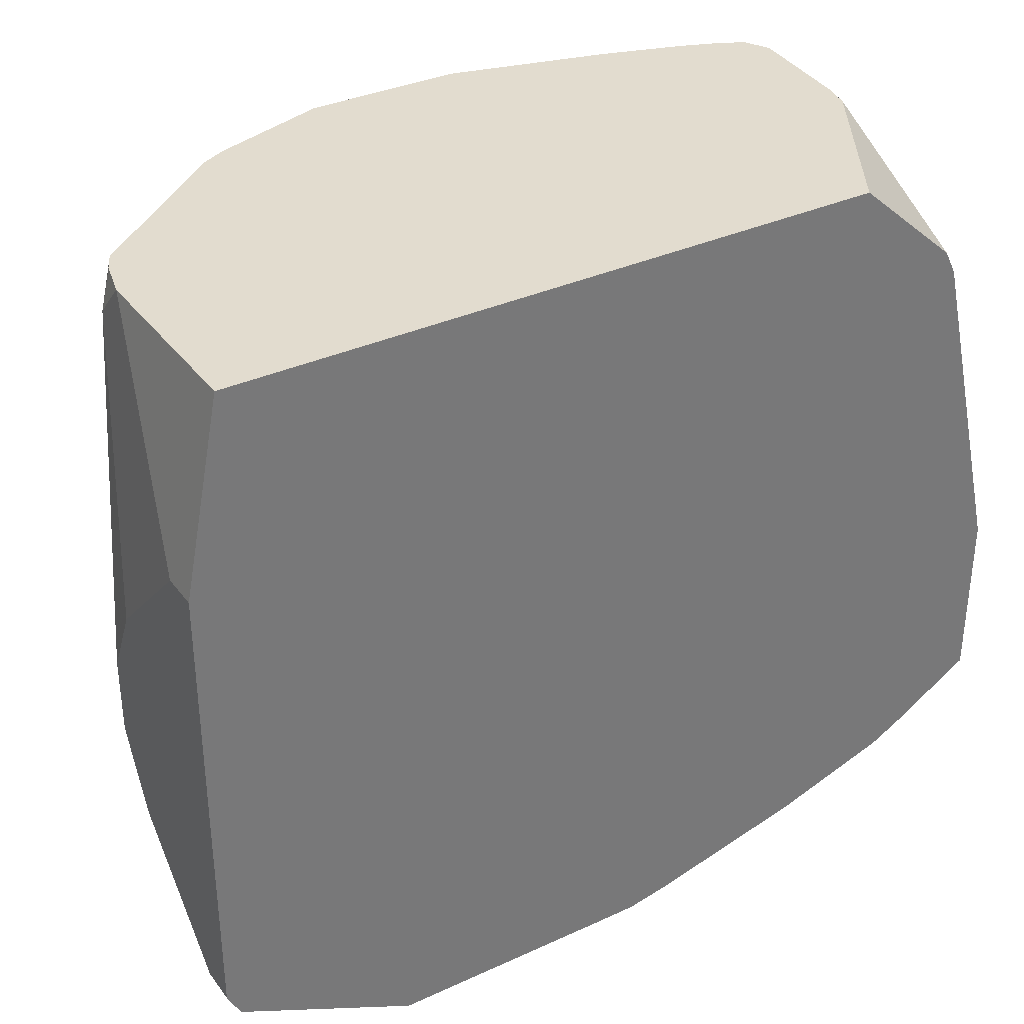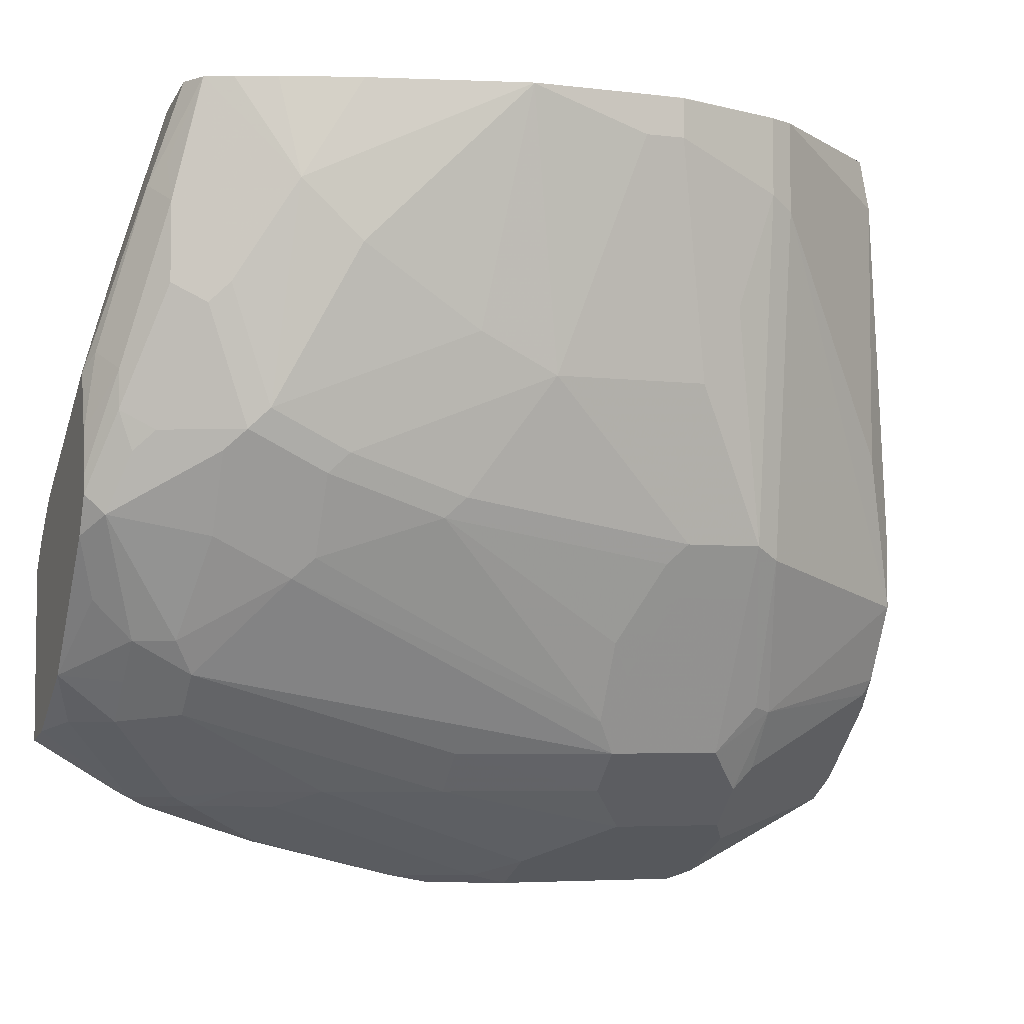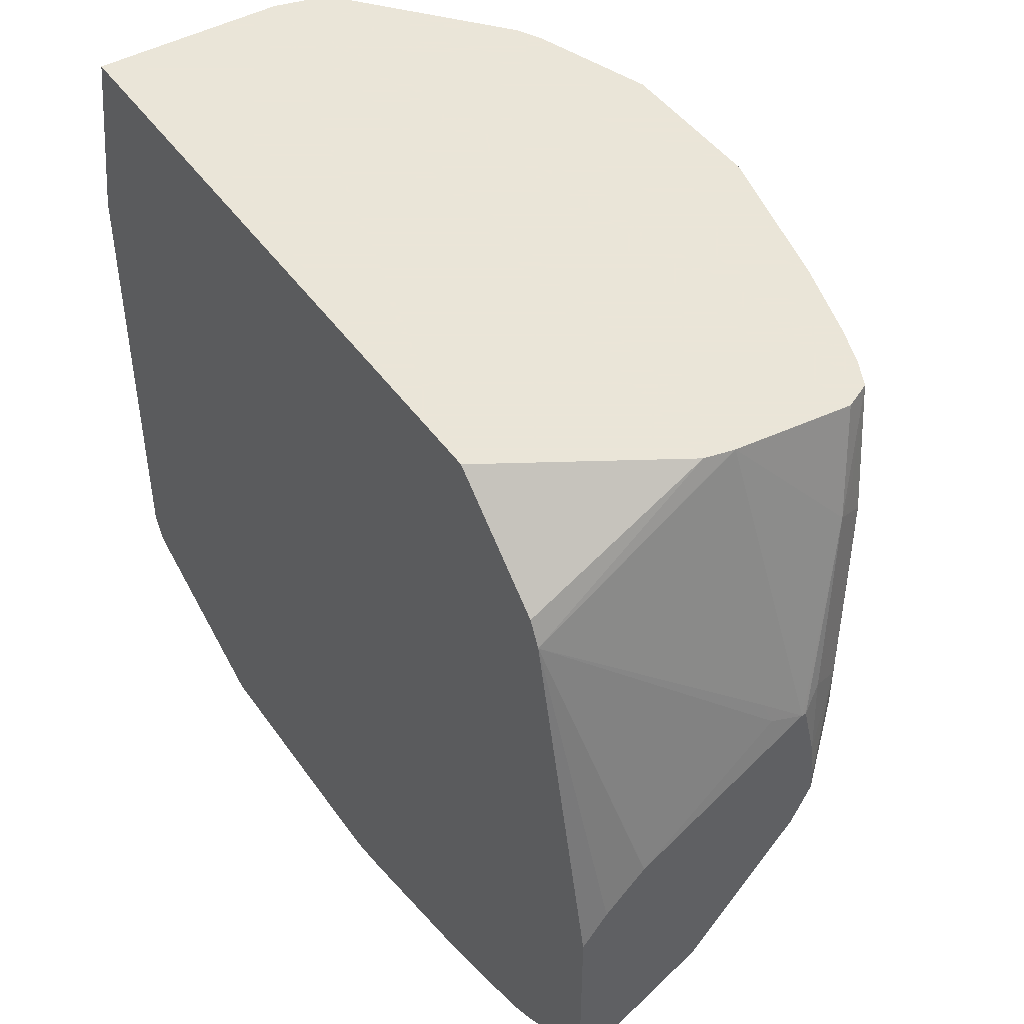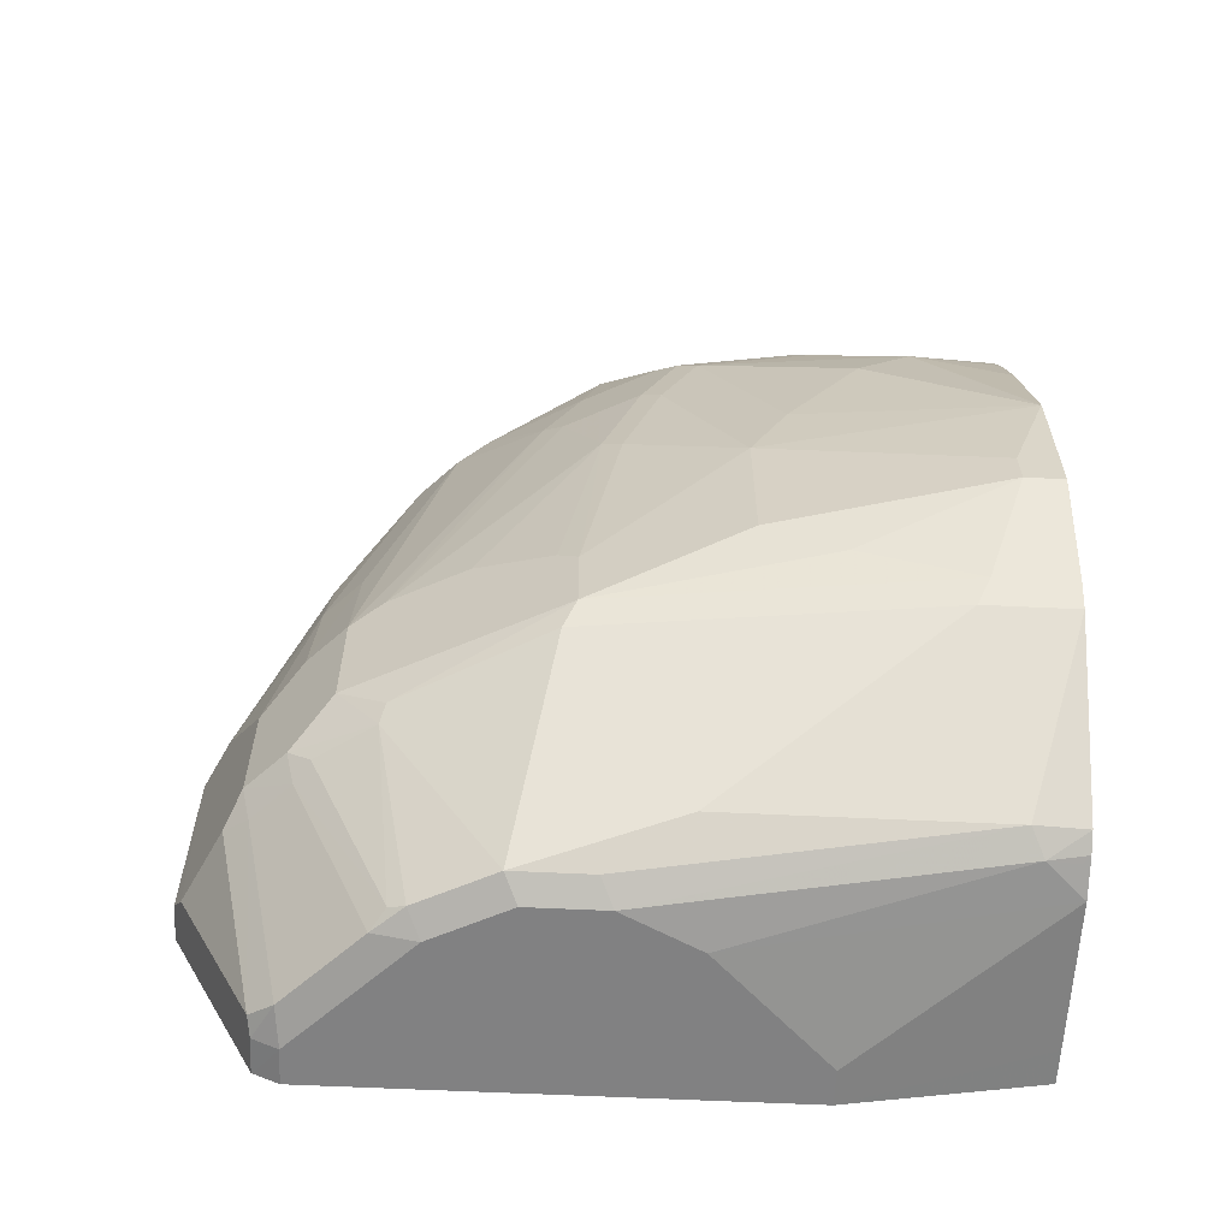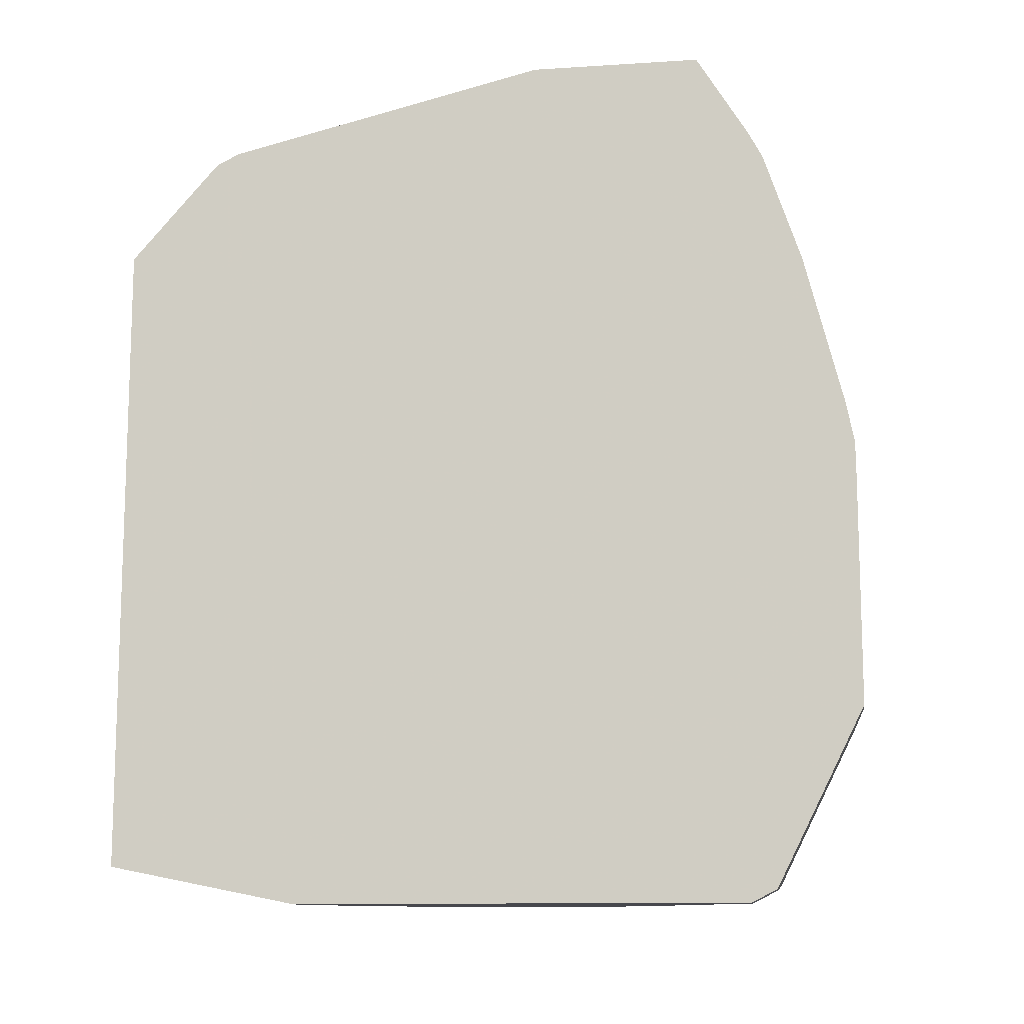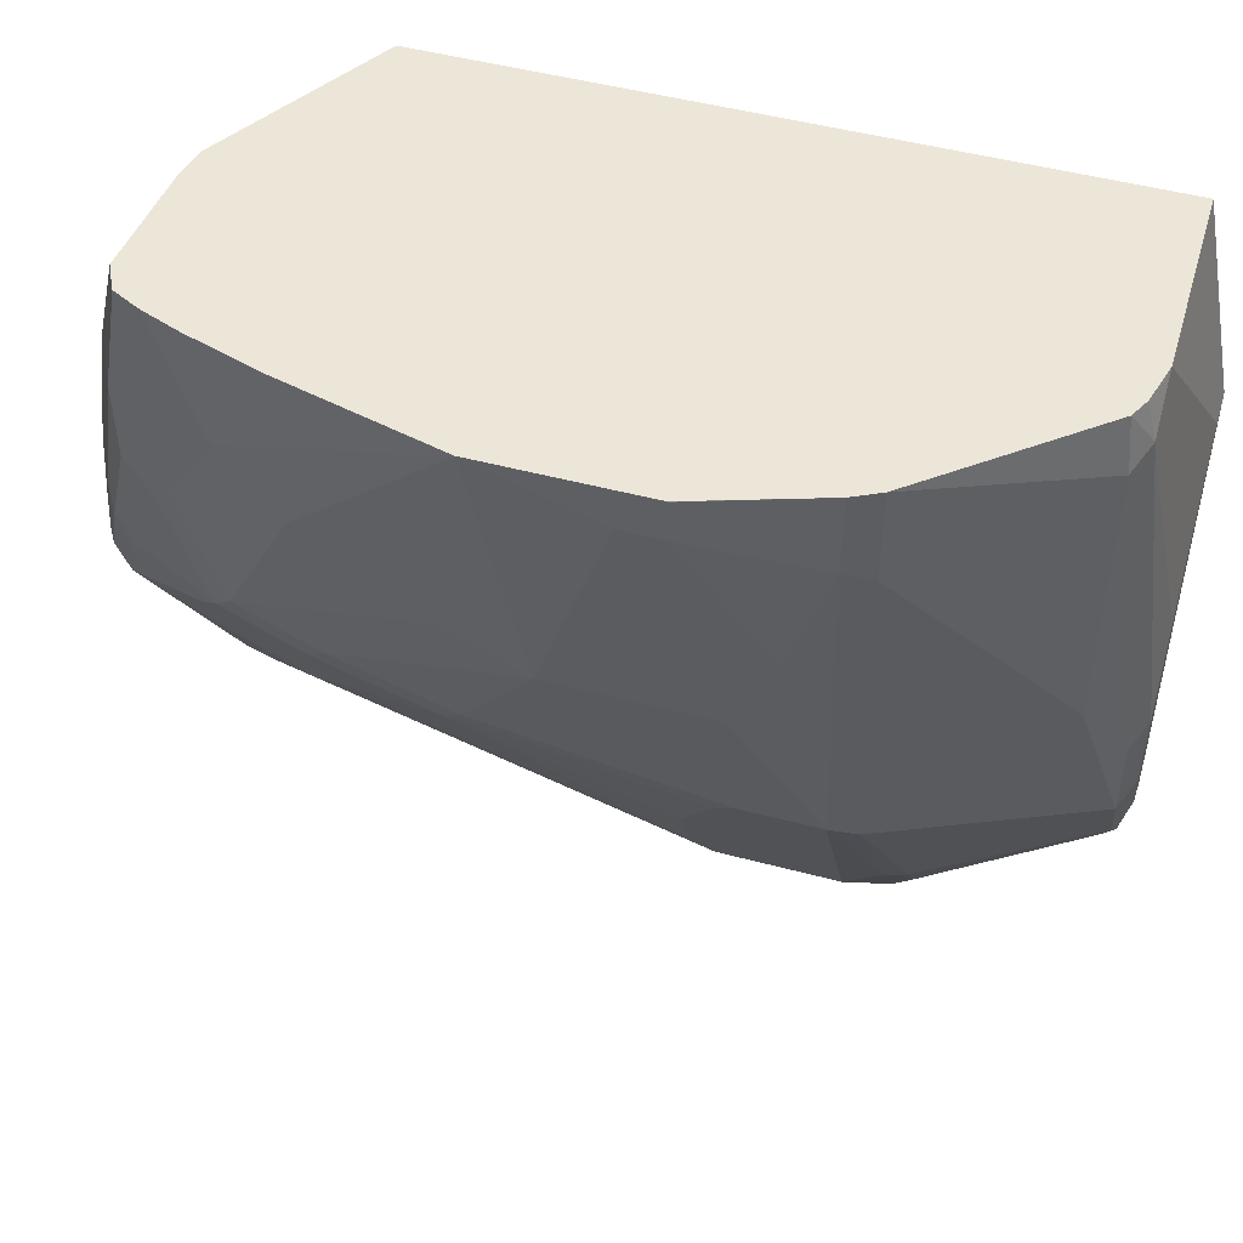
<metadata>
{"format":"obj","ext":"obj","renderer":"f3d","projection":"perspective","resolution":1024,"background":"white","views":[{"elev":34.6,"azim":58.5,"up":"+Z"},{"elev":-5.0,"azim":-110.9,"up":"+Z"},{"elev":45.5,"azim":147.1,"up":"+Z"},{"elev":-60.5,"azim":-92.8,"up":"+Y"},{"elev":-11.7,"azim":98.7,"up":"+Y"},{"elev":48.7,"azim":-73.4,"up":"+Z"}]}
</metadata>
<code>
v -0.1037 -0.311 -0.5182
v -0.02075 -0.311 -0.5182
v -0.1246 -0.3057 -0.5182
v -0.121 -0.3076 -0.5219
v -0.1244 -0.311 -0.5392
v -0.08295 -0.3318 -0.6843
v -0.04148 -0.3318 -0.6429
v -0.02075 -0.3318 -0.6221
v -0.0009404 -0.3318 -0.6221
v -0.0009404 -0.311 -0.5182
v -0.0009404 0.02924 -0.5182
v -0.1348 -0.3007 -0.5182
v -0.1037 -0.3318 -0.7258
v -0.1382 -0.3041 -0.5461
v -0.0009404 -0.3318 -0.8709
v -0.0009404 0.04146 -0.5182
v -0.2004 -0.2212 -0.5182
v -0.1175 -0.3248 -0.7327
v -0.1037 -0.3318 -0.7672
v -0.1382 -0.3041 -0.6912
v -0.02075 -0.3318 -0.8709
v -0.0009404 -0.3252 -0.8841
v -0.0009404 0.09689 -0.5671
v -0.0912 0.0954 -0.5182
v -0.2073 -0.2076 -0.5182
v -0.2004 -0.2212 -0.5668
v -0.1175 -0.3248 -0.7742
v -0.09678 -0.3248 -0.8157
v -0.08295 -0.3318 -0.8087
v -0.06222 -0.3318 -0.8295
v -0.04148 -0.3266 -0.8735
v -0.02075 -0.3248 -0.8848
v -0.0009404 -0.3248 -0.8848
v -0.0009404 0.1032 -0.5797
v -0.1057 0.09843 -0.5182
v -0.2074 -0.2074 -0.5182
v -0.2074 -0.2074 -0.5599
v -0.1797 -0.2212 -0.7534
v -0.1348 -0.2384 -0.8347
v -0.09333 -0.3214 -0.8243
v -0.08295 -0.3266 -0.8321
v -0.03112 -0.3214 -0.8865
v -0.1037 -0.2437 -0.8735
v -0.08295 -0.2437 -0.8943
v -0.0009404 -0.3116 -0.8914
v -0.1063 0.09852 -0.5182
v -0.0009404 0.1449 -0.7565
v -0.01395 0.1449 -0.7397
v -0.03467 0.1449 -0.719
v -0.03494 0.1449 -0.7188
v -0.1071 0.1417 -0.6602
v -0.1037 0.1382 -0.6498
v -0.228 -0.1451 -0.5182
v -0.2281 -0.1451 -0.5184
v -0.2281 -0.1451 -0.5392
v -0.2074 -0.1866 -0.6221
v -0.1866 -0.2074 -0.7465
v -0.14 -0.2281 -0.8321
v -0.1141 -0.2384 -0.8657
v -0.1313 -0.2074 -0.8571
v -0.1106 -0.2281 -0.8779
v -0.07259 -0.2384 -0.9072
v -0.03112 -0.2384 -0.928
v -0.0009404 -0.2287 -0.9329
v -0.08986 -0.2281 -0.8986
v -0.1229 0.1449 -0.6633
v -0.1555 0.1192 -0.5703
v -0.1659 0.1037 -0.5184
v -0.1659 0.1036 -0.5182
v -0.0009404 0.1449 -0.8501
v -0.2281 -0.1244 -0.5182
v -0.2074 -0.1659 -0.6636
v -0.2281 -0.1244 -0.5392
v -0.1728 -0.2074 -0.7742
v -0.1866 -0.1659 -0.7465
v -0.1313 -0.1451 -0.8571
v -0.1106 -0.1451 -0.8779
v -0.07606 -0.2281 -0.9055
v -0.07606 -0.1659 -0.9055
v -0.02075 -0.1244 -0.9331
v -0.02075 -0.2281 -0.9331
v -0.0009404 -0.2281 -0.9331
v -0.08986 -0.1659 -0.8986
v -0.1244 0.1449 -0.663
v -0.125 0.1449 -0.663
v -0.1348 0.14 -0.6533
v -0.1728 0.1106 -0.5807
v -0.1659 0.1114 -0.5599
v -0.1796 0.0968 -0.5182
v -0.1661 0.1036 -0.5182
v -0.0009404 0.09894 -0.8785
v -0.005188 0.0933 -0.8813
v -0.02327 0.1449 -0.8452
v -0.2281 -0.06226 -0.5182
v -0.2074 -0.08297 -0.6636
v -0.2281 -0.06226 -0.5184
v -0.1728 -0.1659 -0.7742
v -0.1814 -0.1555 -0.7569
v -0.1866 -0.04149 -0.7258
v -0.1814 -0.03114 -0.7362
v -0.1106 -0.06226 -0.8571
v -0.1521 -0.1451 -0.8157
v -0.14 -0.1348 -0.8398
v -0.1529 0.04146 -0.7672
v -0.1106 0.08294 -0.8157
v -0.08986 -0.06226 -0.8779
v -0.04839 -0.1244 -0.9193
v -0.02333 -0.1036 -0.928
v -0.0009404 -0.08381 -0.9329
v -0.0009404 -0.1046 -0.9331
v -0.132 0.1449 -0.6937
v -0.1521 0.1313 -0.6636
v -0.1728 0.1106 -0.6221
v -0.1798 0.09661 -0.5182
v -0.0009404 0.08434 -0.8863
v -0.04666 0.0933 -0.8606
v -0.02593 0.114 -0.8606
v -0.02364 0.1449 -0.845
v -0.002608 0.08294 -0.8865
v -0.02593 0.07254 -0.8813
v -0.2074 0.0207 -0.5182
v -0.2022 0.05182 -0.5703
v -0.2074 -0.04149 -0.6429
v -0.1866 0.0207 -0.7051
v -0.2074 0.0207 -0.6014
v -0.1607 -0.1348 -0.7984
v -0.1814 0.0311 -0.7155
v -0.1607 0.0311 -0.7569
v -0.1529 0.08294 -0.7465
v -0.1192 0.0933 -0.7984
v -0.1089 0.114 -0.7984
v -0.08815 0.114 -0.8191
v -0.08986 0.08294 -0.8364
v -0.06914 -1.658e-05 -0.8779
v -0.002608 -0.06226 -0.928
v -0.04408 0.0207 -0.8865
v -0.02333 0.06218 -0.8865
v -0.0009404 -0.06076 -0.9283
v -0.1349 0.1449 -0.715
v -0.1521 0.1313 -0.6843
v -0.1607 0.114 -0.6947
v -0.1814 0.0933 -0.6325
v -0.1866 0.08294 -0.6221
v -0.1866 0.08294 -0.5182
v -0.0009404 0.08294 -0.8869
v -0.06741 0.114 -0.8398
v -0.04666 0.1348 -0.8398
v -0.04839 0.04146 -0.8779
v -0.06914 0.06218 -0.8571
v -0.06907 0.1449 -0.8157
v -0.0009404 0.02238 -0.9072
v -0.1946 0.06194 -0.5182
v -0.1866 0.06218 -0.6843
v -0.1867 0.08271 -0.5182
v -0.1814 0.07254 -0.6947
v -0.1737 0.08294 -0.7051
v -0.14 0.1348 -0.7362
v -0.1089 0.1348 -0.7776
v -0.06934 0.1449 -0.8155
v -0.002608 0.0207 -0.9072
v -0.1349 0.1449 -0.7258
v -0.1529 0.1244 -0.7051
v -0.1249 0.1449 -0.7462
f 87 89 88
f 86 111 112
f 87 114 89
f 87 113 114
f 87 140 113
f 87 112 140
f 86 112 87
f 79 107 80
f 83 106 107
f 80 82 81
f 80 110 82
f 80 109 110
f 80 108 109
f 91 115 92
f 80 107 108
f 85 111 86
f 92 116 117
f 95 124 99
f 92 118 93
f 100 127 128
f 79 83 107
f 100 124 127
f 99 124 100
f 98 100 126
f 97 126 102
f 97 98 126
f 96 125 123
f 96 122 125
f 95 153 124
f 95 123 153
f 95 96 123
f 94 122 96
f 94 121 122
f 92 120 116
f 92 119 120
f 92 115 119
f 92 117 118
f 77 106 83
f 65 79 78
f 76 105 101
f 65 83 79
f 64 81 82
f 63 81 64
f 63 80 81
f 63 79 80
f 63 78 79
f 63 65 78
f 66 84 67
f 62 65 63
f 61 77 83
f 60 77 61
f 60 76 77
f 60 102 76
f 60 97 102
f 60 74 97
f 158 163 159
f 61 83 65
f 67 84 85
f 67 85 86
f 67 86 87
f 76 104 105
f 76 103 104
f 76 126 103
f 76 102 126
f 76 101 77
f 75 100 98
f 75 99 100
f 75 95 99
f 75 98 97
f 73 96 95
f 70 92 93
f 70 91 92
f 68 90 69
f 67 90 68
f 67 89 90
f 67 88 89
f 67 87 88
f 77 101 106
f 100 128 103
f 127 155 156
f 101 105 133
f 133 149 134
f 132 159 146
f 131 159 132
f 131 158 159
f 131 157 158
f 130 157 131
f 129 157 130
f 134 149 148
f 129 156 157
f 127 156 129
f 124 155 127
f 124 153 155
f 123 125 153
f 122 143 153
f 122 154 144
f 122 152 154
f 127 129 128
f 134 148 137
f 134 137 136
f 135 137 160
f 58 74 60
f 157 163 158
f 157 161 163
f 156 162 157
f 146 150 147
f 146 159 150
f 143 155 153
f 142 155 143
f 141 155 142
f 141 156 155
f 141 162 156
f 140 162 141
f 140 157 162
f 140 161 157
f 138 160 151
f 137 151 160
f 135 160 138
f 122 153 125
f 100 103 126
f 121 152 122
f 119 137 120
f 108 137 135
f 108 136 137
f 108 134 136
f 108 135 109
f 107 134 108
f 106 134 107
f 106 133 134
f 109 135 138
f 105 146 133
f 105 131 132
f 105 130 131
f 104 130 105
f 104 129 130
f 104 128 129
f 103 128 104
f 101 133 106
f 105 132 146
f 111 139 112
f 112 139 161
f 112 161 140
f 119 151 137
f 119 145 151
f 118 147 150
f 117 147 118
f 116 149 133
f 116 148 149
f 116 120 148
f 116 147 117
f 116 146 147
f 116 133 146
f 115 145 119
f 114 122 144
f 114 143 122
f 114 142 143
f 113 142 114
f 113 141 142
f 113 140 141
f 120 137 148
f 57 97 74
f 23 34 24
f 57 95 75
f 9 70 47
f 9 91 70
f 9 115 91
f 9 151 145
f 9 138 151
f 9 109 138
f 9 110 109
f 9 47 34
f 9 82 110
f 9 45 64
f 9 33 45
f 9 22 33
f 9 15 22
f 6 8 7
f 6 9 8
f 6 15 9
f 9 64 82
f 6 21 15
f 9 34 23
f 9 16 11
f 21 30 41
f 20 26 27
f 19 28 29
f 19 27 28
f 17 25 26
f 16 23 24
f 15 21 22
f 9 23 16
f 14 26 20
f 14 27 18
f 14 20 27
f 13 14 18
f 13 27 19
f 13 18 27
f 12 17 14
f 9 11 10
f 14 17 26
f 6 30 21
f 6 29 30
f 6 19 29
f 1 94 71
f 1 121 94
f 1 152 121
f 1 154 152
f 1 144 154
f 1 114 144
f 1 89 114
f 1 71 53
f 1 90 89
f 1 46 69
f 1 35 46
f 1 24 35
f 1 16 24
f 1 11 16
f 1 2 11
f 57 75 97
f 1 69 90
f 1 53 36
f 1 36 25
f 1 25 17
f 6 13 19
f 5 14 13
f 5 12 14
f 5 13 6
f 3 5 4
f 3 12 5
f 2 10 11
f 2 9 10
f 1 9 2
f 1 8 9
f 1 7 8
f 1 6 7
f 1 5 6
f 1 4 5
f 1 3 4
f 1 12 3
f 1 17 12
f 21 41 31
f 21 31 32
f 9 145 115
f 22 32 33
f 47 163 161
f 47 159 163
f 47 150 159
f 47 118 150
f 47 93 118
f 47 70 93
f 46 68 69
f 47 161 139
f 46 67 68
f 46 52 66
f 44 65 62
f 43 65 44
f 43 61 65
f 43 59 61
f 42 64 45
f 42 63 64
f 46 66 67
f 47 139 111
f 47 111 85
f 47 85 84
f 57 72 95
f 57 74 58
f 56 72 57
f 55 95 72
f 55 73 95
f 55 72 56
f 54 73 55
f 54 96 73
f 54 94 96
f 54 71 94
f 53 71 54
f 51 66 52
f 50 66 51
f 47 49 48
f 21 32 22
f 47 66 50
f 47 84 66
f 42 62 63
f 42 44 62
f 47 50 49
f 40 59 43
f 31 44 42
f 31 43 44
f 31 41 43
f 31 42 32
f 29 41 30
f 28 39 40
f 28 41 29
f 32 42 33
f 28 40 41
f 26 38 27
f 26 57 38
f 26 37 57
f 25 37 26
f 25 36 37
f 24 34 35
f 40 43 41
f 27 39 28
f 33 42 45
f 27 38 39
f 34 47 48
f 39 61 59
f 34 46 35
f 39 60 61
f 39 58 60
f 39 59 40
f 38 57 58
f 37 56 57
f 37 55 56
f 38 58 39
f 36 54 55
f 36 53 54
f 34 52 46
f 34 51 52
f 34 50 51
f 34 48 49
f 36 55 37
f 34 49 50

</code>
